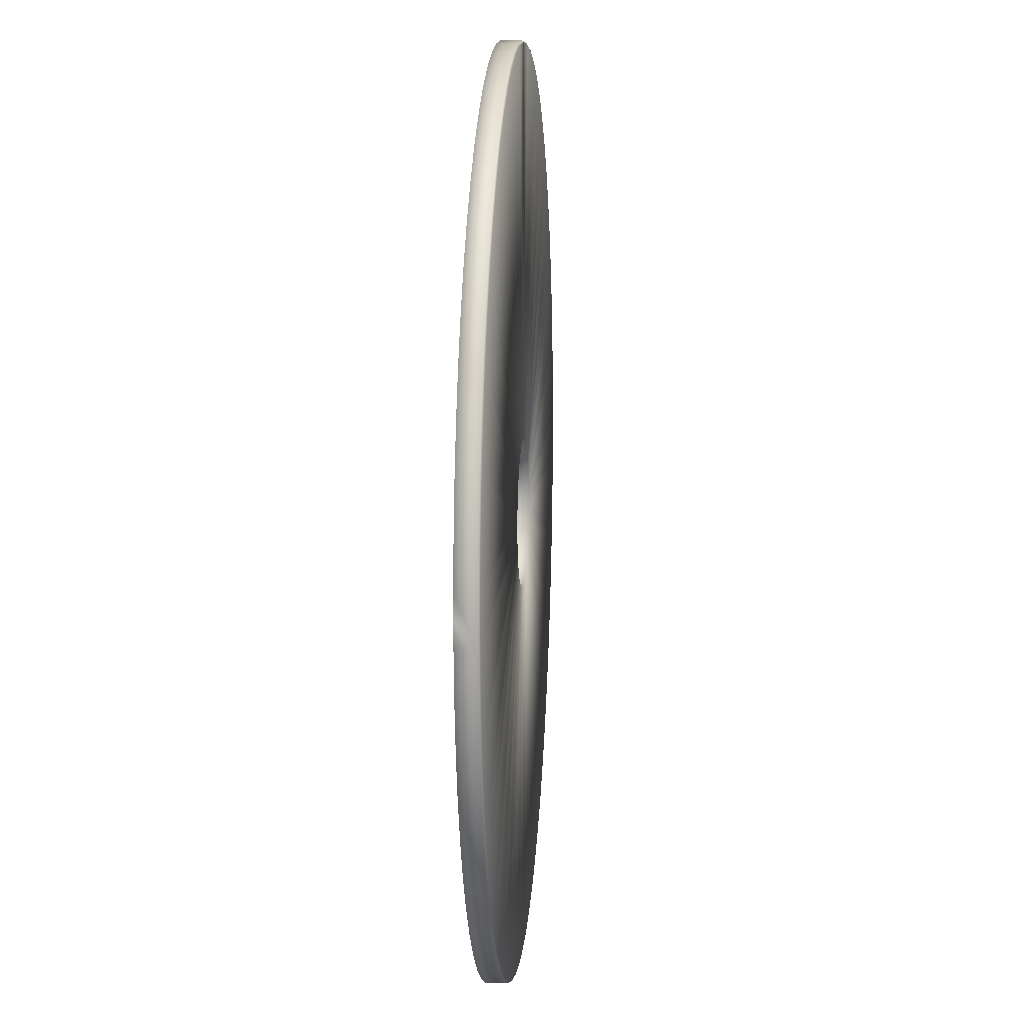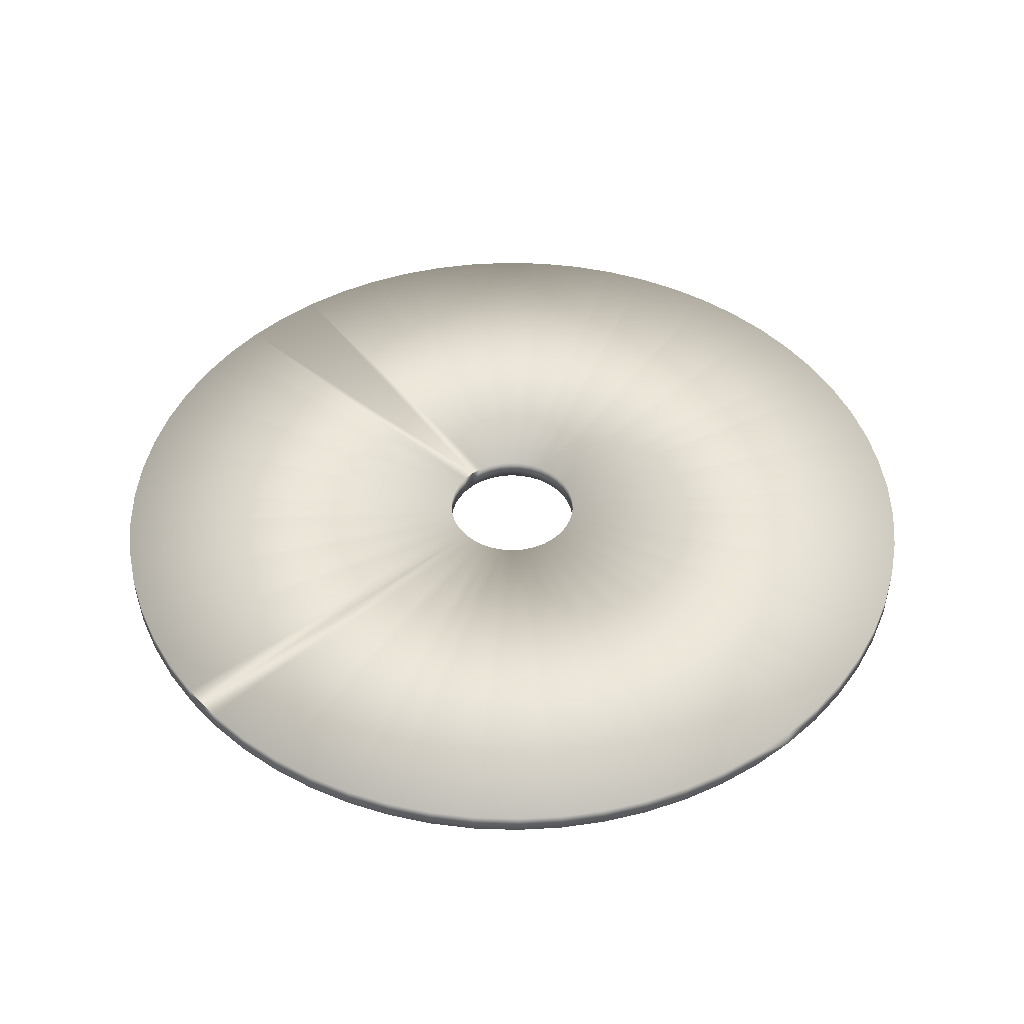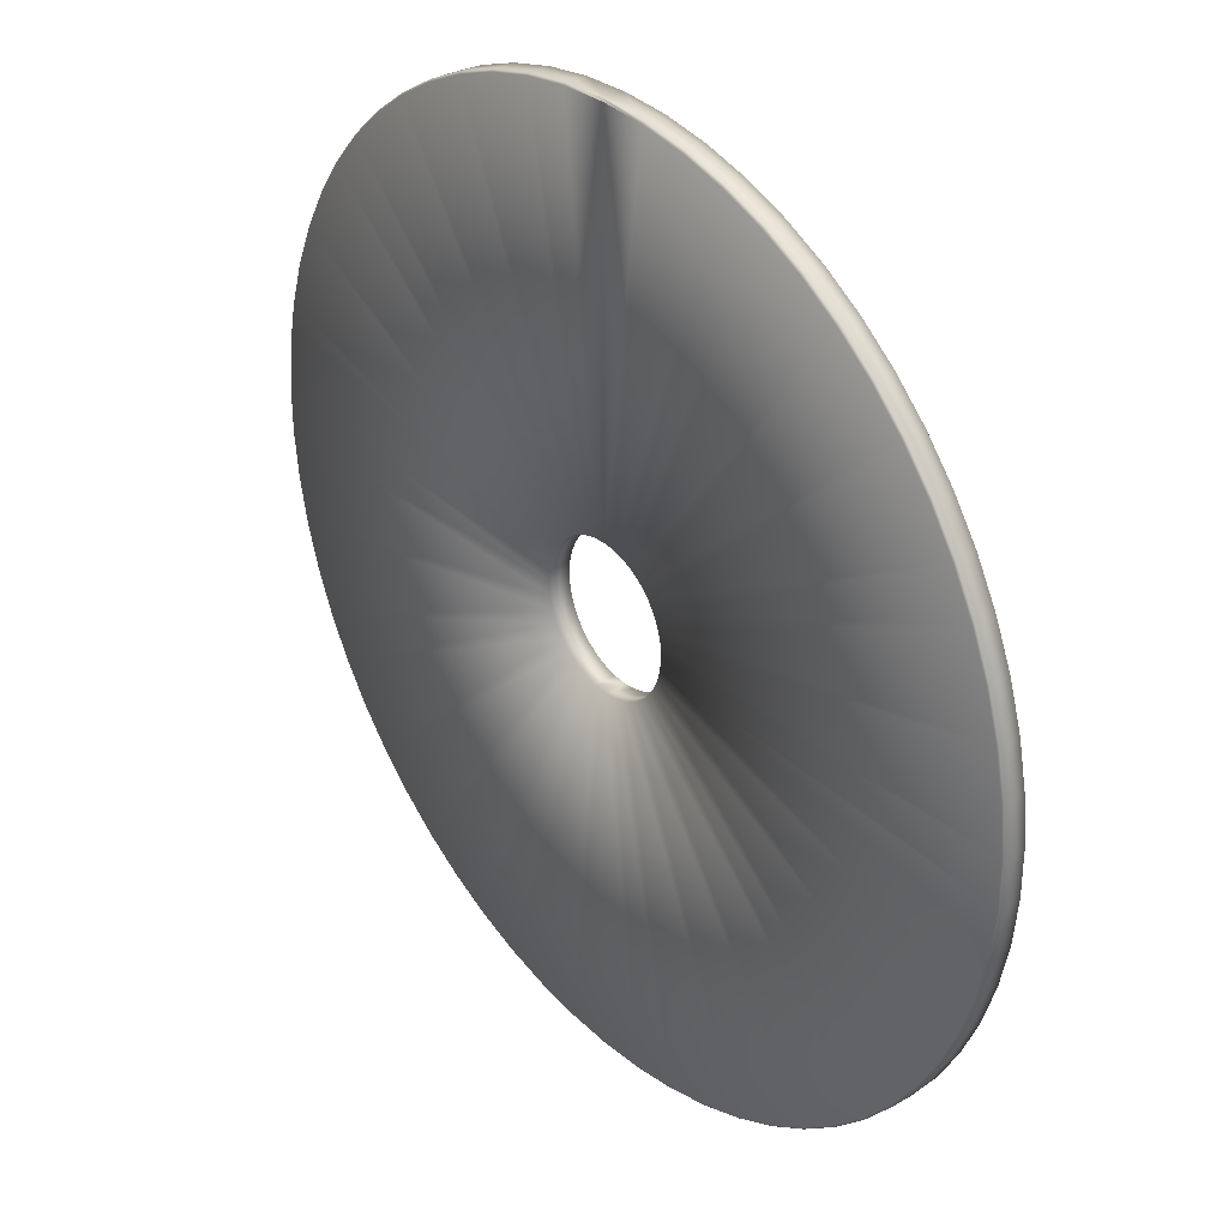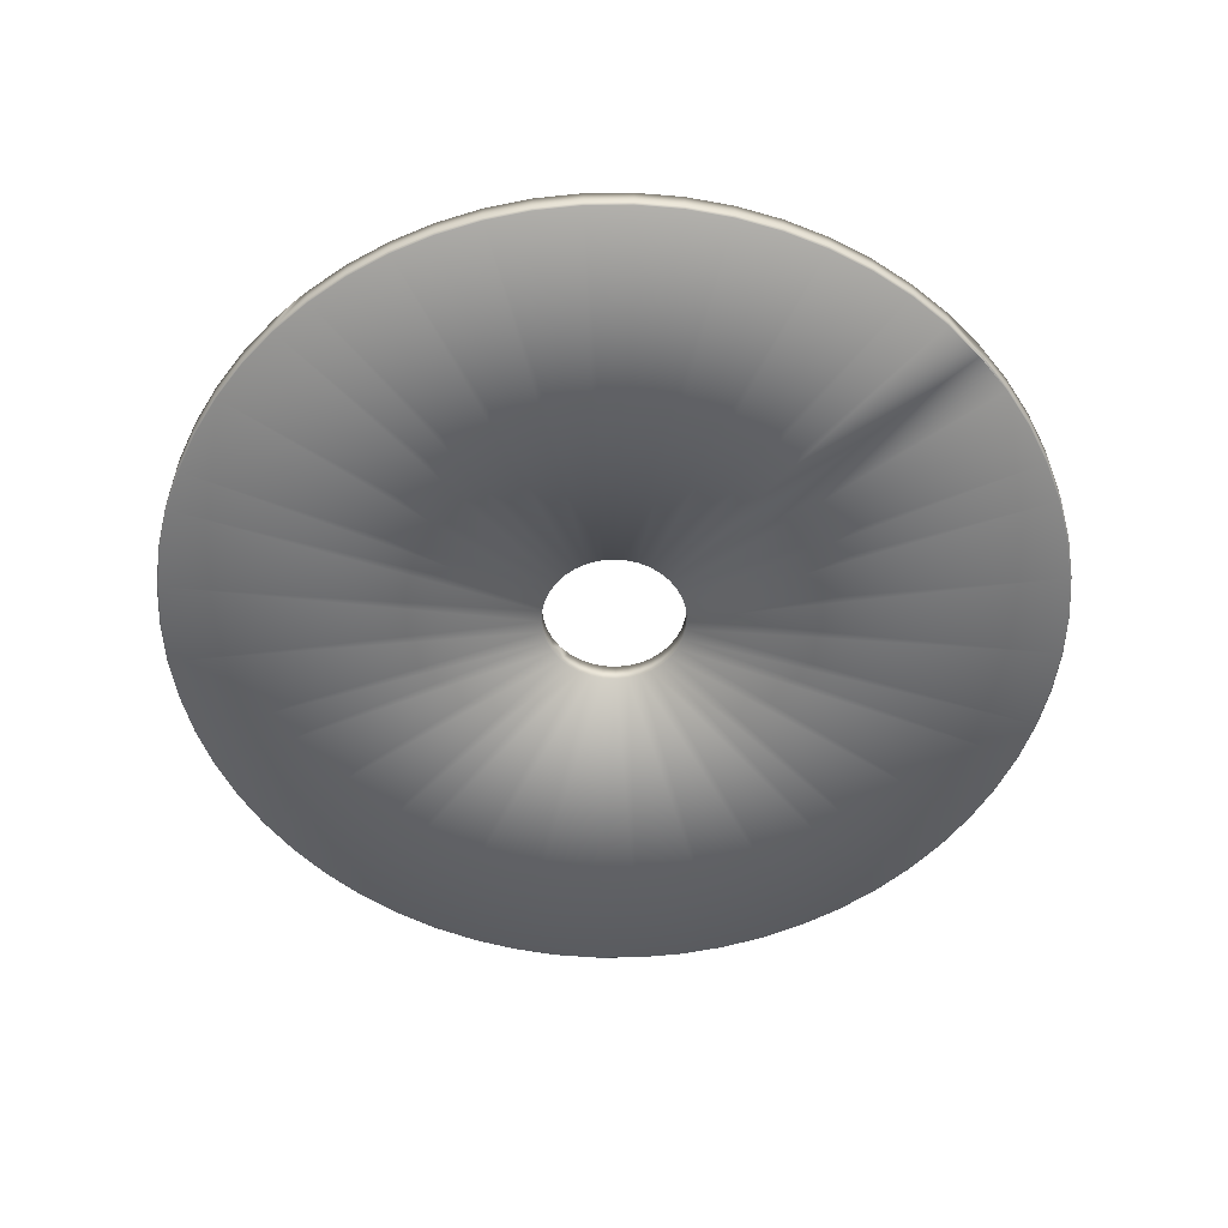
<metadata>
{"format":"obj","ext":"obj","renderer":"f3d","projection":"perspective","resolution":1024,"background":"white","views":[{"elev":11.3,"azim":94.6,"up":"+Y"},{"elev":46.3,"azim":138.6,"up":"+Z"},{"elev":32.9,"azim":-129.1,"up":"+Y"},{"elev":-55.4,"azim":131.3,"up":"+Z"}]}
</metadata>
<code>
v 0 -0.04 -0.038
v -0.006946 -0.03939 -0.038
v -0.02529 -0.2487 -0.038
v -0.02 -0.03464 -0.038
v -0.09859 -0.2297 -0.038
v -0.01368 -0.03759 -0.038
v -0.07484 -0.2385 -0.038
v -0.05032 -0.2449 -0.038
v -0.03759 0.01368 -0.038
v -0.242 0.06266 -0.038
v -0.03939 0.006946 -0.038
v -0.2471 0.03786 -0.038
v -0.04 0 -0.038
v -0.02571 0.03064 -0.038
v -0.1812 0.1722 -0.038
v -0.03064 0.02571 -0.038
v -0.1977 0.153 -0.038
v -0.03464 0.02 -0.038
v -0.2122 0.1322 -0.038
v -0.2245 0.1101 -0.038
v -0.2344 0.08683 -0.038
v -0.02 0.03464 -0.038
v -0.1428 0.2052 -0.038
v -0.1628 0.1897 -0.038
v -0.02571 -0.03064 -0.038
v -0.1428 -0.2052 -0.038
v -0.1213 -0.2186 -0.038
v -0.03759 -0.01368 -0.038
v -0.2245 -0.1101 -0.038
v -0.03464 -0.02 -0.038
v -0.2122 -0.1322 -0.038
v -0.03064 -0.02571 -0.038
v -0.01368 0.03759 -0.038
v -0.09859 0.2297 -0.038
v -0.1213 0.2186 -0.038
v 0 0.04 -0.038
v -0.02529 0.2487 -0.038
v -0.006946 0.03939 -0.038
v -0.05032 0.2449 -0.038
v -0.07484 0.2385 -0.038
v 0.03759 0.01368 -0.038
v 0.2245 0.1101 -0.038
v 0.03464 0.02 -0.038
v 0.2122 0.1322 -0.038
v 0.03064 0.02571 -0.038
v 0.03939 0.006946 -0.038
v 0.242 0.06266 -0.038
v 0.2344 0.08683 -0.038
v 0.2497 -0.01266 -0.038
v 0.04 -0 -0.038
v 0.03939 -0.006946 -0.038
v 0.03759 -0.01368 -0.038
v 0.242 -0.06266 -0.038
v 0.2471 -0.03786 -0.038
v -0.1977 -0.153 -0.038
v -0.1812 -0.1722 -0.038
v -0.1628 -0.1897 -0.038
v -0.03939 -0.006946 -0.038
v -0.242 -0.06266 -0.038
v -0.2344 -0.08683 -0.038
v -0.2497 0.01266 -0.038
v -0.2497 -0.01266 -0.038
v -0.2471 -0.03786 -0.038
v 0.02 0.03464 -0.038
v 0.09859 0.2297 -0.038
v 0.01368 0.03759 -0.038
v 0.07484 0.2385 -0.038
v 0.006946 0.03939 -0.038
v 0.25 -2.6e-15 -0.038
v 0.2497 0.01266 -0.038
v 0.2471 0.03786 -0.038
v 0.02571 -0.03064 -0.038
v 0.1812 -0.1722 -0.038
v 0.03064 -0.02571 -0.038
v 0.1977 -0.153 -0.038
v 0.03464 -0.02 -0.038
v 1e-16 -0.25 -0.038
v 0.02529 -0.2487 -0.038
v 0.006946 -0.03939 -0.038
v 0.05032 -0.2449 -0.038
v 0.01368 -0.03759 -0.038
v 0.05032 0.2449 -0.038
v 0.02529 0.2487 -0.038
v 0 0.25 -0.038
v 0.02571 0.03064 -0.038
v 0.1428 0.2052 -0.038
v 0.1213 0.2186 -0.038
v 0.02 -0.03464 -0.038
v 0.1428 -0.2052 -0.038
v 0.1628 -0.1897 -0.038
v 0.07484 -0.2385 -0.038
v 0.09859 -0.2297 -0.038
v 0.1213 -0.2186 -0.038
v 0.2122 -0.1322 -0.038
v 0.2245 -0.1101 -0.038
v 0.2344 -0.08683 -0.038
v 0.1977 0.153 -0.038
v 0.1812 0.1722 -0.038
v 0.1628 0.1897 -0.038
v 0 -0.25 -0.049
v 0.02519 -0.2477 -0.05
v 0.02529 -0.2487 -0.049
v 0.05012 -0.2439 -0.05
v 0.05032 -0.2449 -0.049
v 0.07454 -0.2376 -0.05
v 0.07484 -0.2385 -0.049
v 0.09819 -0.2288 -0.05
v 0.09859 -0.2297 -0.049
v 0.1208 -0.2177 -0.05
v 0.1213 -0.2186 -0.049
v 0.1422 -0.2044 -0.05
v 0.1428 -0.2052 -0.049
v 0.1622 -0.1889 -0.05
v 0.1628 -0.1897 -0.049
v 0.1805 -0.1716 -0.05
v 0.1812 -0.1722 -0.049
v 0.1969 -0.1524 -0.05
v 0.1977 -0.153 -0.049
v 0.2113 -0.1317 -0.05
v 0.2122 -0.1322 -0.049
v 0.2236 -0.1097 -0.05
v 0.2245 -0.1101 -0.049
v 0.2335 -0.08648 -0.05
v 0.2344 -0.08683 -0.049
v 0.2411 -0.06241 -0.05
v 0.242 -0.06266 -0.049
v 0.2461 -0.03771 -0.05
v 0.2471 -0.03786 -0.049
v 0.2487 -0.01261 -0.05
v 0.2497 -0.01266 -0.049
v 0.2487 0.01261 -0.05
v 0.2497 0.01266 -0.049
v 0.2461 0.03771 -0.05
v 0.2471 0.03786 -0.049
v 0.2411 0.06241 -0.05
v 0.242 0.06266 -0.049
v 0.2335 0.08648 -0.05
v 0.2344 0.08683 -0.049
v 0.2236 0.1097 -0.05
v 0.2245 0.1101 -0.049
v 0.2113 0.1317 -0.05
v 0.2122 0.1322 -0.049
v 0.1969 0.1524 -0.05
v 0.1977 0.153 -0.049
v 0.1805 0.1716 -0.05
v 0.1812 0.1722 -0.049
v 0.1622 0.1889 -0.05
v 0.1628 0.1897 -0.049
v 0.1422 0.2044 -0.05
v 0.1428 0.2052 -0.049
v 0.1208 0.2177 -0.05
v 0.1213 0.2186 -0.049
v 0.09819 0.2288 -0.05
v 0.09859 0.2297 -0.049
v 0.07454 0.2376 -0.05
v 0.07484 0.2385 -0.049
v 0.05012 0.2439 -0.05
v 0.05032 0.2449 -0.049
v 0.02519 0.2477 -0.05
v 0.02529 0.2487 -0.049
v 1e-16 0.249 -0.05
v 1e-16 0.25 -0.049
v -0.02519 0.2477 -0.05
v -0.02529 0.2487 -0.049
v -0.05012 0.2439 -0.05
v -0.05032 0.2449 -0.049
v -0.07454 0.2376 -0.05
v -0.07484 0.2385 -0.049
v -0.09819 0.2288 -0.05
v -0.09859 0.2297 -0.049
v -0.1208 0.2177 -0.05
v -0.1213 0.2186 -0.049
v -0.1422 0.2044 -0.05
v -0.1428 0.2052 -0.049
v -0.1622 0.1889 -0.05
v -0.1628 0.1897 -0.049
v -0.1805 0.1716 -0.05
v -0.1812 0.1722 -0.049
v -0.1969 0.1524 -0.05
v -0.1977 0.153 -0.049
v -0.2113 0.1317 -0.05
v -0.2122 0.1322 -0.049
v -0.2236 0.1097 -0.05
v -0.2245 0.1101 -0.049
v -0.2335 0.08648 -0.05
v -0.2344 0.08683 -0.049
v -0.2411 0.06241 -0.05
v -0.242 0.06266 -0.049
v -0.2461 0.03771 -0.05
v -0.2471 0.03786 -0.049
v -0.2487 0.01261 -0.05
v -0.2497 0.01266 -0.049
v -0.2487 -0.01261 -0.05
v -0.2497 -0.01266 -0.049
v -0.2461 -0.03771 -0.05
v -0.2471 -0.03786 -0.049
v -0.2411 -0.06241 -0.05
v -0.242 -0.06266 -0.049
v -0.2335 -0.08648 -0.05
v -0.2344 -0.08683 -0.049
v -0.2236 -0.1097 -0.05
v -0.2245 -0.1101 -0.049
v -0.2113 -0.1317 -0.05
v -0.2122 -0.1322 -0.049
v -0.1969 -0.1524 -0.05
v -0.1977 -0.153 -0.049
v -0.1805 -0.1716 -0.05
v -0.1812 -0.1722 -0.049
v -0.1622 -0.1889 -0.05
v -0.1628 -0.1897 -0.049
v -0.1422 -0.2044 -0.05
v -0.1428 -0.2052 -0.049
v -0.1208 -0.2177 -0.05
v -0.1213 -0.2186 -0.049
v -0.09819 -0.2288 -0.05
v -0.09859 -0.2297 -0.049
v -0.07454 -0.2376 -0.05
v -0.07484 -0.2385 -0.049
v -0.05012 -0.2439 -0.05
v -0.05032 -0.2449 -0.049
v -0.02519 -0.2477 -0.05
v -0.02529 -0.2487 -0.049
v 0 -0.249 -0.05
v 0.25 -2.6e-15 -0.038
v 1e-16 -0.25 -0.049
v 0 0.25 -0.049
v -0.03759 0.01368 -0.05
v -0.03464 0.02 -0.05
v -0.03064 0.02571 -0.05
v 0 0.04 -0.05
v -0.006946 0.03939 -0.05
v -0.02 0.03464 -0.05
v -0.01368 0.03759 -0.05
v -0.02571 0.03064 -0.05
v -0.03939 0.006946 -0.05
v -0 -0.04 -0.05
v -0.006946 -0.03939 -0.05
v -0.01368 -0.03759 -0.05
v -0.03939 -0.006946 -0.05
v -0.04 0 -0.05
v -0.03759 -0.01368 -0.05
v -0.02571 -0.03064 -0.05
v -0.03064 -0.02571 -0.05
v -0.03464 -0.02 -0.05
v -0.02 -0.03464 -0.05
v 0.02 -0.03464 -0.05
v 0.01368 -0.03759 -0.05
v 0.006946 -0.03939 -0.05
v 0.02571 -0.03064 -0.05
v 0.03759 -0.01368 -0.05
v 0.03939 -0.006946 -0.05
v 0.03939 0.006946 -0.05
v 0.03759 0.01368 -0.05
v 0.03064 -0.02571 -0.05
v 0.03464 -0.02 -0.05
v 0.04 -0 -0.05
v 0.03464 0.02 -0.05
v 0 0.249 -0.05
v 0.006946 0.03939 -0.05
v 0.01368 0.03759 -0.05
v 0.02571 0.03064 -0.05
v 0.03064 0.02571 -0.05
v 0.02 0.03464 -0.05
v -0 -0.04 -0.038
f 1 2 3
f 4 5 6
f 6 5 7
f 6 7 2
f 2 7 8
f 2 8 3
f 9 10 11
f 11 10 12
f 11 12 13
f 14 15 16
f 16 15 17
f 16 17 18
f 17 19 18
f 18 19 20
f 18 20 9
f 9 20 21
f 9 21 10
f 22 23 14
f 14 23 24
f 14 24 15
f 25 26 4
f 4 26 27
f 4 27 5
f 28 29 30
f 30 29 31
f 30 31 32
f 33 34 22
f 22 34 35
f 22 35 23
f 36 37 38
f 38 37 39
f 38 39 33
f 33 39 40
f 33 40 34
f 41 42 43
f 43 42 44
f 43 44 45
f 46 47 41
f 41 47 48
f 41 48 42
f 49 50 51
f 52 53 51
f 51 53 54
f 51 54 49
f 31 55 32
f 32 55 56
f 32 56 25
f 25 56 57
f 25 57 26
f 58 59 28
f 28 59 60
f 28 60 29
f 12 61 13
f 13 61 62
f 13 62 58
f 58 62 63
f 58 63 59
f 64 65 66
f 66 65 67
f 66 67 68
f 49 69 50
f 50 69 70
f 50 70 46
f 46 70 71
f 46 71 47
f 72 73 74
f 74 73 75
f 74 75 76
f 3 77 1
f 1 77 78
f 1 78 79
f 79 78 80
f 79 80 81
f 67 82 68
f 68 82 83
f 68 83 36
f 36 83 84
f 36 84 37
f 85 86 64
f 64 86 87
f 64 87 65
f 88 89 72
f 72 89 90
f 72 90 73
f 80 91 81
f 81 91 92
f 81 92 88
f 88 92 93
f 88 93 89
f 75 94 76
f 76 94 95
f 76 95 52
f 52 95 96
f 52 96 53
f 44 97 45
f 45 97 98
f 45 98 85
f 85 98 99
f 85 99 86
f 100 101 102
f 102 101 103
f 102 103 104
f 104 103 105
f 104 105 106
f 106 105 107
f 106 107 108
f 108 107 109
f 108 109 110
f 110 109 111
f 110 111 112
f 112 111 113
f 112 113 114
f 114 113 115
f 114 115 116
f 116 115 117
f 116 117 118
f 118 117 119
f 118 119 120
f 120 119 121
f 120 121 122
f 122 121 123
f 122 123 124
f 124 123 125
f 124 125 126
f 126 125 127
f 126 127 128
f 128 127 129
f 128 129 130
f 130 129 131
f 130 131 132
f 132 131 133
f 132 133 134
f 134 133 135
f 134 135 136
f 136 135 137
f 136 137 138
f 138 137 139
f 138 139 140
f 140 139 141
f 140 141 142
f 142 141 143
f 142 143 144
f 144 143 145
f 144 145 146
f 146 145 147
f 146 147 148
f 148 147 149
f 148 149 150
f 150 149 151
f 150 151 152
f 152 151 153
f 152 153 154
f 154 153 155
f 154 155 156
f 156 155 157
f 156 157 158
f 158 157 159
f 158 159 160
f 160 159 161
f 160 161 162
f 162 161 163
f 162 163 164
f 164 163 165
f 164 165 166
f 166 165 167
f 166 167 168
f 168 167 169
f 168 169 170
f 170 169 171
f 170 171 172
f 172 171 173
f 172 173 174
f 174 173 175
f 174 175 176
f 176 175 177
f 176 177 178
f 178 177 179
f 178 179 180
f 180 179 181
f 180 181 182
f 182 181 183
f 182 183 184
f 184 183 185
f 184 185 186
f 186 185 187
f 186 187 188
f 188 187 189
f 188 189 190
f 190 189 191
f 190 191 192
f 192 191 193
f 192 193 194
f 194 193 195
f 194 195 196
f 196 195 197
f 196 197 198
f 198 197 199
f 198 199 200
f 200 199 201
f 200 201 202
f 202 201 203
f 202 203 204
f 204 203 205
f 204 205 206
f 206 205 207
f 206 207 208
f 208 207 209
f 208 209 210
f 210 209 211
f 210 211 212
f 212 211 213
f 212 213 214
f 214 213 215
f 214 215 216
f 216 215 217
f 216 217 218
f 218 217 219
f 218 219 220
f 220 219 221
f 220 221 222
f 222 221 223
f 222 223 100
f 100 223 101
f 70 224 130
f 224 49 130
f 130 49 54
f 130 54 128
f 128 54 53
f 128 53 126
f 126 53 96
f 126 96 124
f 124 96 95
f 124 95 122
f 122 95 94
f 122 94 120
f 120 94 75
f 120 75 118
f 118 75 73
f 118 73 116
f 116 73 90
f 116 90 114
f 114 90 89
f 114 89 112
f 112 89 93
f 112 93 110
f 110 93 92
f 110 92 108
f 108 92 91
f 108 91 106
f 106 91 80
f 106 80 104
f 104 80 78
f 104 78 102
f 102 78 77
f 102 77 225
f 225 77 3
f 225 3 222
f 222 3 8
f 222 8 220
f 220 8 7
f 220 7 218
f 218 7 5
f 218 5 216
f 216 5 27
f 216 27 214
f 214 27 26
f 214 26 212
f 212 26 57
f 212 57 210
f 210 57 56
f 210 56 208
f 208 56 55
f 208 55 206
f 206 55 31
f 206 31 204
f 204 31 29
f 204 29 202
f 202 29 60
f 202 60 200
f 200 60 59
f 200 59 198
f 198 59 63
f 198 63 196
f 196 63 62
f 196 62 194
f 194 62 61
f 194 61 192
f 192 61 12
f 192 12 190
f 190 12 10
f 190 10 188
f 188 10 21
f 188 21 186
f 186 21 20
f 186 20 184
f 184 20 19
f 184 19 182
f 182 19 17
f 182 17 180
f 180 17 15
f 180 15 178
f 178 15 24
f 178 24 176
f 176 24 23
f 176 23 174
f 174 23 35
f 174 35 172
f 172 35 34
f 172 34 170
f 170 34 40
f 170 40 168
f 168 40 39
f 168 39 166
f 166 39 37
f 166 37 164
f 164 37 84
f 164 84 226
f 226 84 83
f 226 83 160
f 160 83 82
f 160 82 158
f 158 82 67
f 158 67 156
f 156 67 65
f 156 65 154
f 154 65 87
f 154 87 152
f 152 87 86
f 152 86 150
f 150 86 99
f 150 99 148
f 148 99 98
f 148 98 146
f 146 98 97
f 146 97 144
f 144 97 44
f 144 44 142
f 142 44 42
f 142 42 140
f 140 42 48
f 140 48 138
f 138 48 47
f 138 47 136
f 136 47 71
f 136 71 134
f 134 71 70
f 134 70 132
f 132 70 130
f 227 183 228
f 228 183 181
f 228 181 229
f 230 231 163
f 232 169 233
f 233 169 167
f 233 167 231
f 231 167 165
f 231 165 163
f 234 173 232
f 232 173 171
f 232 171 169
f 235 187 227
f 227 187 185
f 227 185 183
f 181 179 229
f 229 179 177
f 229 177 234
f 234 177 175
f 234 175 173
f 236 221 237
f 237 221 219
f 237 219 238
f 239 193 240
f 240 193 191
f 240 191 235
f 235 191 189
f 235 189 187
f 241 197 239
f 239 197 195
f 239 195 193
f 242 207 243
f 243 207 205
f 243 205 244
f 205 203 244
f 244 203 201
f 244 201 241
f 241 201 199
f 241 199 197
f 245 211 242
f 242 211 209
f 242 209 207
f 219 217 238
f 238 217 215
f 238 215 245
f 245 215 213
f 245 213 211
f 246 107 247
f 247 107 105
f 247 105 248
f 249 111 246
f 246 111 109
f 246 109 107
f 105 103 248
f 248 103 101
f 248 101 236
f 236 101 223
f 236 223 221
f 250 251 125
f 135 252 253
f 254 115 249
f 249 115 113
f 249 113 111
f 125 123 250
f 250 123 121
f 250 121 255
f 255 121 119
f 255 119 254
f 254 119 117
f 254 117 115
f 135 133 252
f 252 133 131
f 252 131 256
f 256 131 129
f 256 129 251
f 251 129 127
f 251 127 125
f 257 139 253
f 253 139 137
f 253 137 135
f 163 258 230
f 230 258 159
f 230 159 259
f 259 159 157
f 259 157 260
f 261 145 262
f 262 145 143
f 262 143 257
f 257 143 141
f 257 141 139
f 263 149 261
f 261 149 147
f 261 147 145
f 157 155 260
f 260 155 153
f 260 153 263
f 263 153 151
f 263 151 149
f 236 264 248
f 248 264 79
f 248 79 247
f 247 79 81
f 247 81 246
f 246 81 88
f 246 88 249
f 249 88 72
f 249 72 254
f 254 72 74
f 254 74 255
f 255 74 76
f 255 76 250
f 250 76 52
f 250 52 251
f 251 52 51
f 251 51 256
f 256 51 50
f 256 50 252
f 252 50 46
f 252 46 253
f 253 46 41
f 253 41 257
f 257 41 43
f 257 43 262
f 262 43 45
f 262 45 261
f 261 45 85
f 261 85 263
f 263 85 64
f 263 64 260
f 260 64 66
f 260 66 259
f 259 66 68
f 259 68 230
f 230 68 36
f 230 36 231
f 231 36 38
f 231 38 233
f 233 38 33
f 233 33 232
f 232 33 22
f 232 22 234
f 234 22 14
f 234 14 229
f 229 14 16
f 229 16 228
f 228 16 18
f 228 18 227
f 227 18 9
f 227 9 235
f 235 9 11
f 235 11 240
f 240 11 13
f 240 13 239
f 239 13 58
f 239 58 241
f 241 58 28
f 241 28 244
f 244 28 30
f 244 30 243
f 243 30 32
f 243 32 242
f 242 32 25
f 242 25 245
f 245 25 4
f 245 4 238
f 238 4 6
f 238 6 237
f 237 6 2
f 237 2 236
f 236 2 264

</code>
